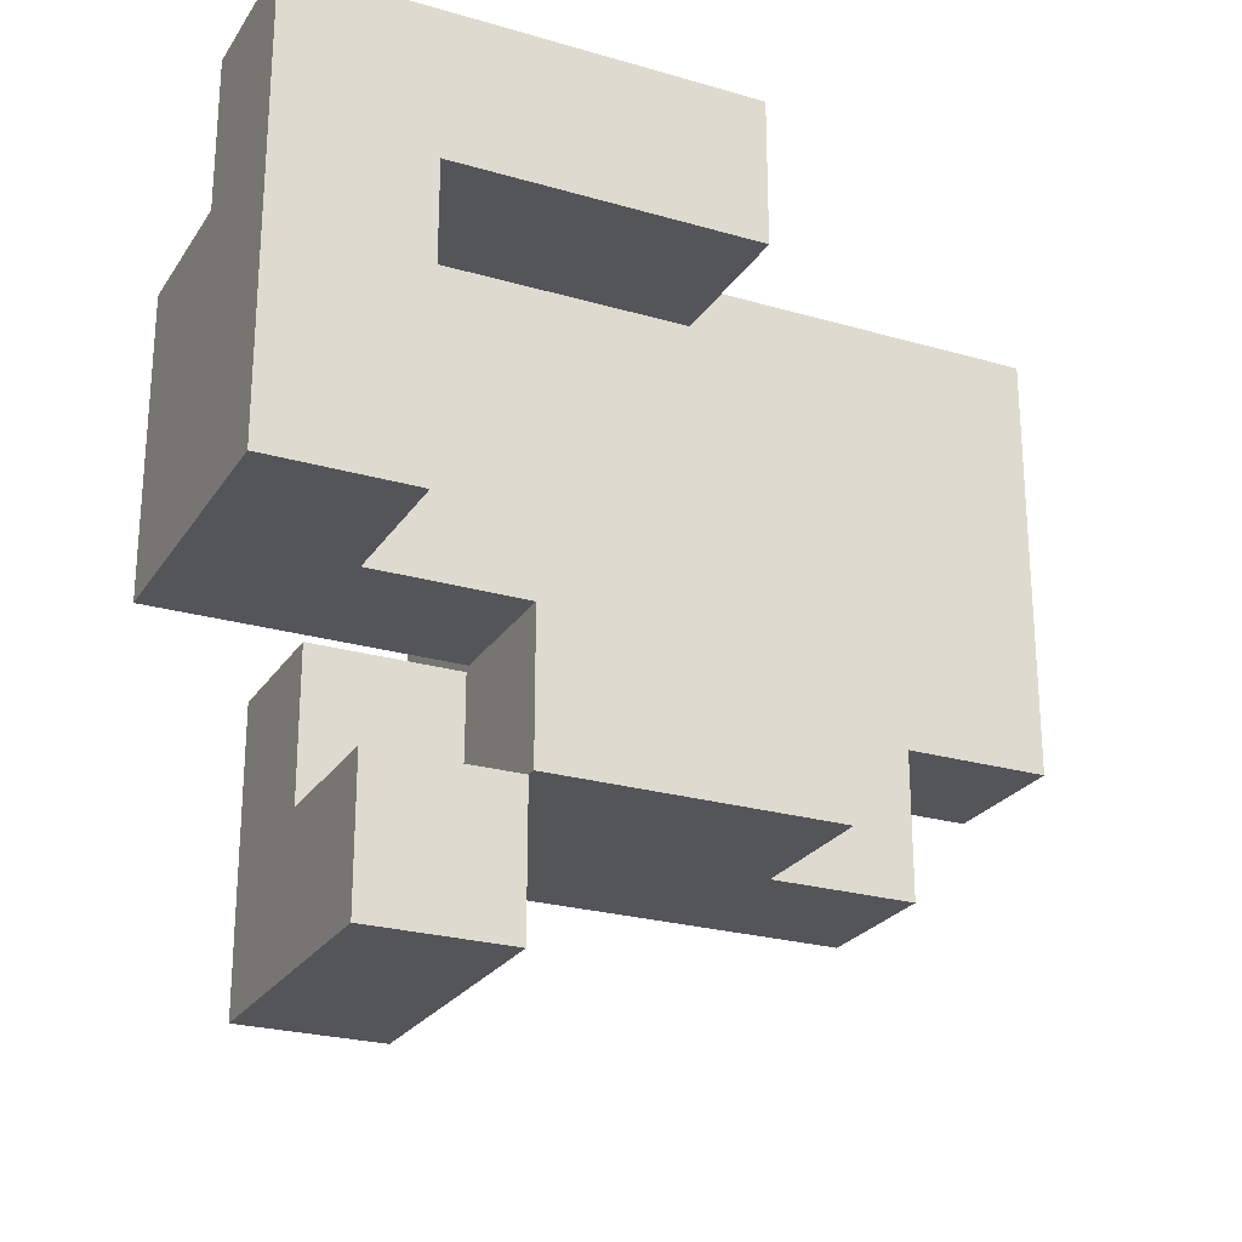
<metadata>
{"format":"obj","ext":"obj","renderer":"f3d","projection":"perspective","resolution":1024,"background":"white","views":[{"elev":-24.7,"azim":-25.4,"up":"+Z"}]}
</metadata>
<code>
v -0.6617 0.005 -0.995
v -0.6617 0.005 -0.6717
v -0.6617 0.3283 -0.6717
v -0.6617 0.3283 -0.995
v -0.6617 0.3333 -0.6717
v -0.6617 0.3333 -0.995
v -0.3383 0.005 -0.995
v -0.3383 0.3283 -0.995
v -0.3383 0.3283 -0.6717
v -0.3383 0.005 -0.6717
v -0.3383 0.3333 -0.995
v -0.3383 0.3333 -0.6717
v -0.6617 0.3383 -0.6717
v -0.6617 0.3383 -0.995
v -0.6617 0.6617 -0.6717
v -0.6617 0.6617 -0.995
v -0.6617 0.3383 -0.6667
v -0.6617 0.6617 -0.6667
v -0.3383 0.3383 -0.995
v -0.3383 0.3383 -0.6717
v -0.3383 0.6617 -0.995
v -0.3383 0.6617 -0.6717
v -0.3383 0.6617 -0.6667
v -0.3383 0.3383 -0.6667
v -0.3283 0.005 -0.6617
v -0.3283 0.005 -0.3383
v -0.3283 0.3283 -0.3383
v -0.3283 0.3283 -0.6617
v -0.3283 0.3333 -0.3383
v -0.3283 0.3333 -0.6617
v -0.3283 0.005 -0.3333
v -0.3283 0.3283 -0.3333
v -0.3283 0.3333 -0.3333
v -0.005 0.005 -0.6617
v -0.005 0.005 -0.3383
v -0.005 0.005 -0.3333
v -0 0.005 -0.6617
v -0 0.005 -0.3383
v -0 0.005 -0.3333
v -0.005 0.3283 -0.6617
v -0 0.3283 -0.6617
v -0.005 0.3333 -0.6617
v -0 0.3333 -0.6617
v 0.3283 0.005 -0.6617
v 0.3283 0.3283 -0.6617
v 0.3283 0.3283 -0.3383
v 0.3283 0.005 -0.3383
v 0.3283 0.3333 -0.6617
v 0.3283 0.3333 -0.3383
v 0.3283 0.3283 -0.3333
v 0.3283 0.005 -0.3333
v 0.3283 0.3333 -0.3333
v 0.005 0.005 -0.6617
v 0.005 0.005 -0.3383
v 0.005 0.005 -0.3333
v 0.005 0.3283 -0.6617
v 0.005 0.3333 -0.6617
v -0.6617 0.3383 -0.6617
v -0.6617 0.6617 -0.6617
v -0.6617 0.3383 -0.3383
v -0.6617 0.6617 -0.3383
v -0.3383 0.6617 -0.6617
v -0.3383 0.3383 -0.6617
v -0.3383 0.3383 -0.3383
v -0.3333 0.3383 -0.6617
v -0.3333 0.3383 -0.3383
v -0.3383 0.6617 -0.3383
v -0.3333 0.6617 -0.3383
v -0.3333 0.6617 -0.6617
v -0.3283 0.3383 -0.3383
v -0.3283 0.3383 -0.6617
v -0.3283 0.3383 -0.3333
v -0.3283 0.6617 -0.3333
v -0.3283 0.6617 -0.3383
v -0.3283 0.6617 -0.6617
v -0.005 0.6617 -0.3383
v -0.005 0.6617 -0.6617
v -0.005 0.6617 -0.3333
v -0 0.6617 -0.3383
v -0 0.6617 -0.6617
v -0 0.6617 -0.3333
v -0.005 0.3383 -0.6617
v -0 0.3383 -0.6617
v 0.3283 0.3383 -0.6617
v 0.3283 0.3383 -0.3383
v 0.3283 0.3383 -0.3333
v 0.3333 0.3383 -0.6617
v 0.3333 0.3383 -0.3383
v 0.3333 0.3383 -0.3333
v 0.005 0.6617 -0.3383
v 0.005 0.6617 -0.6617
v 0.005 0.6617 -0.3333
v 0.3283 0.6617 -0.3383
v 0.3283 0.6617 -0.6617
v 0.3283 0.6617 -0.3333
v 0.3333 0.6617 -0.3383
v 0.3333 0.6617 -0.6617
v 0.3333 0.6617 -0.3333
v 0.005 0.3383 -0.6617
v 0.6617 0.3383 -0.6617
v 0.6617 0.6617 -0.6617
v 0.6617 0.6617 -0.3383
v 0.6617 0.3383 -0.3383
v 0.6617 0.6617 -0.3333
v 0.6617 0.3383 -0.3333
v 0.3383 0.3383 -0.6617
v 0.3383 0.3383 -0.3383
v 0.3383 0.3383 -0.3333
v 0.3383 0.6617 -0.3383
v 0.3383 0.6617 -0.6617
v 0.3383 0.6617 -0.3333
v -0.995 -0.3283 -0.3283
v -0.995 -0.3283 -0.005
v -0.995 -0.005 -0.005
v -0.995 -0.005 -0.3283
v -0.995 -0 -0.005
v -0.995 -0 -0.3283
v -0.995 -0.3283 -0
v -0.995 -0.005 -0
v -0.995 -0 -0
v -0.6717 -0.3283 -0.3283
v -0.6717 -0.005 -0.3283
v -0.6717 -0.005 -0.005
v -0.6717 -0.3283 -0.005
v -0.6717 -0 -0.3283
v -0.6717 -0 -0.005
v -0.6717 -0.005 -0
v -0.6717 -0.3283 -0
v -0.6717 -0 -0
v -0.995 0.005 -0.005
v -0.995 0.005 -0.3283
v -0.995 0.3283 -0.005
v -0.995 0.3283 -0.3283
v -0.995 0.005 -0
v -0.995 0.3283 -0
v -0.6717 0.005 -0.3283
v -0.6717 0.005 -0.005
v -0.6717 0.005 -0
v -0.6667 0.005 -0.3283
v -0.6667 0.005 -0.005
v -0.6667 0.005 -0
v -0.6717 0.3283 -0.005
v -0.6717 0.3283 -0.3283
v -0.6717 0.3283 -0
v -0.6667 0.3283 -0.005
v -0.6667 0.3283 -0.3283
v -0.6667 0.3283 -0
v -0.6617 0.005 -0.3283
v -0.6617 0.005 -0.005
v -0.6617 0.005 -0
v -0.3383 0.005 -0.3283
v -0.3383 0.005 -0.005
v -0.3383 0.005 -0
v -0.3333 0.005 -0.3283
v -0.3333 0.005 -0.005
v -0.3333 0.005 -0
v -0.6617 0.3283 -0.005
v -0.6617 0.3283 -0.3283
v -0.6617 0.3283 -0
v -0.3383 0.3283 -0.005
v -0.3383 0.3283 -0.3283
v -0.3383 0.3283 -0
v -0.3333 0.3283 -0.005
v -0.3333 0.3283 -0.3283
v -0.3333 0.3283 -0
v -0.3283 0.005 -0.3283
v -0.3283 0.3283 -0.3283
v -0.3283 0.3333 -0.3283
v -0.3283 0.3283 -0.005
v -0.3283 0.3333 -0.005
v -0.3283 0.3283 -0
v -0.3283 0.3333 -0
v -0.3283 0.005 -0.005
v -0.3283 0.005 -0
v -0.005 0.005 -0.3283
v -0.005 0.005 -0.005
v -0.005 0.005 -0
v -0 0.005 -0.3283
v -0 0.005 -0.005
v -0 0.005 -0
v 0.3283 0.3283 -0.3283
v 0.3283 0.005 -0.3283
v 0.3283 0.3333 -0.3283
v 0.3283 0.3283 -0.005
v 0.3283 0.005 -0.005
v 0.3283 0.3333 -0.005
v 0.3283 0.3283 -0
v 0.3283 0.005 -0
v 0.3283 0.3333 -0
v 0.005 0.005 -0.3283
v 0.005 0.005 -0.005
v 0.005 0.005 -0
v -0.3283 0.3383 -0.3283
v -0.3283 0.6617 -0.3283
v -0.3283 0.3383 -0.005
v -0.3283 0.6617 -0.005
v -0.3283 0.3383 -0
v -0.3283 0.6617 -0
v -0.005 0.6617 -0.3283
v -0.005 0.6617 -0.005
v -0.005 0.6617 -0
v -0 0.6617 -0.3283
v -0 0.6617 -0.005
v -0 0.6617 -0
v 0.3283 0.3383 -0.3283
v 0.3283 0.3383 -0.005
v 0.3283 0.3383 -0
v 0.3333 0.3383 -0.3283
v 0.3333 0.3383 -0.005
v 0.3333 0.3383 -0
v 0.005 0.6617 -0.3283
v 0.005 0.6617 -0.005
v 0.005 0.6617 -0
v 0.3283 0.6617 -0.3283
v 0.3283 0.6617 -0.005
v 0.3283 0.6617 -0
v 0.3333 0.6617 -0.3283
v 0.3333 0.6617 -0.005
v 0.3333 0.6617 -0
v 0.6617 0.6617 -0.3283
v 0.6617 0.3383 -0.3283
v 0.3383 0.3383 -0.3283
v 0.3383 0.3383 -0.005
v 0.3383 0.3383 -0
v 0.6617 0.3383 -0.005
v 0.6617 0.3383 -0
v 0.6667 0.3383 -0.3283
v 0.6667 0.3383 -0.005
v 0.6667 0.3383 -0
v 0.3383 0.6617 -0.3283
v 0.3383 0.6617 -0.005
v 0.3383 0.6617 -0
v 0.6617 0.6617 -0.005
v 0.6617 0.6617 -0
v 0.6667 0.6617 -0.005
v 0.6667 0.6617 -0.3283
v 0.6667 0.6617 -0
v 0.995 0.3383 -0.3283
v 0.995 0.6617 -0.3283
v 0.995 0.6617 -0.005
v 0.995 0.3383 -0.005
v 0.995 0.6617 -0
v 0.995 0.3383 -0
v 0.6717 0.3383 -0.3283
v 0.6717 0.3383 -0.005
v 0.6717 0.3383 -0
v 0.6717 0.6617 -0.005
v 0.6717 0.6617 -0.3283
v 0.6717 0.6617 -0
v -0.995 -0.3283 0.005
v -0.995 -0.005 0.005
v -0.995 -0 0.005
v -0.995 -0.3283 0.3283
v -0.995 -0.005 0.3283
v -0.995 -0 0.3283
v -0.995 -0.3283 0.3333
v -0.995 -0.005 0.3333
v -0.6717 -0.005 0.005
v -0.6717 -0.3283 0.005
v -0.6717 -0 0.005
v -0.6717 -0.005 0.3283
v -0.6717 -0.3283 0.3283
v -0.6717 -0 0.3283
v -0.6717 -0.005 0.3333
v -0.6717 -0.3283 0.3333
v -0.995 0.005 0.005
v -0.995 0.3283 0.005
v -0.995 0.005 0.3283
v -0.995 0.3283 0.3283
v -0.6717 0.005 0.005
v -0.6717 0.005 0.3283
v -0.6667 0.005 0.005
v -0.6667 0.005 0.3283
v -0.6717 0.3283 0.005
v -0.6717 0.3283 0.3283
v -0.6667 0.3283 0.005
v -0.6667 0.3283 0.3283
v -0.6617 0.005 0.3283
v -0.6617 0.005 0.3333
v -0.6617 0.3283 0.3333
v -0.6617 0.3283 0.3283
v -0.6617 0.005 0.005
v -0.3383 0.005 0.005
v -0.3383 0.005 0.3283
v -0.3383 0.005 0.3333
v -0.3333 0.005 0.005
v -0.3333 0.005 0.3283
v -0.3333 0.005 0.3333
v -0.6617 0.3283 0.005
v -0.3383 0.3283 0.005
v -0.3383 0.3283 0.3283
v -0.3383 0.3283 0.3333
v -0.3333 0.3283 0.005
v -0.3333 0.3283 0.3283
v -0.3333 0.3283 0.3333
v -0.3283 0.3283 0.005
v -0.3283 0.3333 0.005
v -0.3283 0.3283 0.3283
v -0.3283 0.3333 0.3283
v -0.3283 0.3283 0.3333
v -0.3283 0.3333 0.3333
v -0.005 0.005 0.3283
v -0.005 0.3283 0.3283
v -0.005 0.3283 0.3333
v -0.005 0.005 0.3333
v -0.005 0.3333 0.3283
v -0.005 0.3333 0.3333
v -0.3283 0.005 0.005
v -0.3283 0.005 0.3283
v -0.3283 0.005 0.3333
v -0.005 0.005 0.005
v -0 0.005 0.005
v -0 0.005 0.3283
v -0 0.3283 0.3283
v -0 0.3333 0.3283
v 0.3283 0.3283 0.005
v 0.3283 0.005 0.005
v 0.3283 0.3333 0.005
v 0.3283 0.3283 0.3283
v 0.3283 0.005 0.3283
v 0.3283 0.3333 0.3283
v 0.005 0.005 0.005
v 0.005 0.005 0.3283
v 0.005 0.3283 0.3283
v 0.005 0.3333 0.3283
v -0.3283 0.3383 0.005
v -0.3283 0.6617 0.005
v -0.3283 0.3383 0.3283
v -0.3283 0.6617 0.3283
v -0.3283 0.3383 0.3333
v -0.3283 0.6617 0.3333
v -0 0.3383 0.3283
v -0 0.3383 0.3333
v -0 0.3333 0.3333
v -0.005 0.6617 0.005
v -0.005 0.6617 0.3283
v -0.005 0.6617 0.3333
v -0 0.6617 0.005
v -0 0.6617 0.3283
v -0 0.6617 0.3333
v -0.005 0.3383 0.3333
v 0.3283 0.3383 0.005
v 0.3283 0.3383 0.3283
v 0.005 0.3383 0.3283
v 0.005 0.3383 0.3333
v 0.3283 0.3383 0.3333
v 0.3333 0.3383 0.005
v 0.3333 0.3383 0.3283
v 0.3333 0.3383 0.3333
v 0.005 0.6617 0.005
v 0.005 0.6617 0.3283
v 0.005 0.6617 0.3333
v 0.3283 0.6617 0.005
v 0.3283 0.6617 0.3283
v 0.3283 0.6617 0.3333
v 0.3333 0.6617 0.005
v 0.3333 0.6617 0.3283
v 0.3333 0.6617 0.3333
v 0.3383 0.3383 0.005
v 0.3383 0.3383 0.3283
v 0.3383 0.3383 0.3333
v 0.6617 0.3383 0.005
v 0.6617 0.3383 0.3283
v 0.6617 0.3383 0.3333
v 0.6667 0.3383 0.005
v 0.6667 0.3383 0.3283
v 0.6667 0.3383 0.3333
v 0.3383 0.6617 0.005
v 0.3383 0.6617 0.3283
v 0.3383 0.6617 0.3333
v 0.6617 0.6617 0.005
v 0.6617 0.6617 0.3283
v 0.6617 0.6617 0.3333
v 0.6667 0.6617 0.005
v 0.6667 0.6617 0.3283
v 0.6667 0.6617 0.3333
v 0.995 0.6617 0.005
v 0.995 0.3383 0.005
v 0.995 0.6617 0.3283
v 0.995 0.3383 0.3283
v 0.995 0.6617 0.3333
v 0.995 0.3383 0.3333
v 0.6717 0.3383 0.005
v 0.6717 0.3383 0.3283
v 0.6717 0.3383 0.3333
v 0.6717 0.6617 0.005
v 0.6717 0.6617 0.3283
v 0.6717 0.6617 0.3333
v -0.995 -0.3283 0.3383
v -0.995 -0.005 0.3383
v -0.995 -0.3283 0.6617
v -0.995 -0.005 0.6617
v -0.6717 -0.005 0.3383
v -0.6717 -0.3283 0.3383
v -0.6717 -0.3283 0.6617
v -0.6667 -0.3283 0.3383
v -0.6667 -0.3283 0.6617
v -0.6717 -0.005 0.6617
v -0.6667 -0.005 0.6617
v -0.6667 -0.005 0.3383
v -0.6617 -0.005 0.3383
v -0.6617 -0.005 0.6617
v -0.6617 -0 0.6617
v -0.6617 -0 0.3383
v -0.6617 -0.3283 0.3383
v -0.6617 -0.3283 0.6617
v -0.3383 -0.3283 0.3383
v -0.3383 -0.3283 0.6617
v -0.3333 -0.3283 0.3383
v -0.3333 -0.3283 0.6617
v -0.3383 -0.005 0.3383
v -0.3333 -0.005 0.3383
v -0.3383 -0 0.3383
v -0.3333 -0 0.3383
v -0.3383 -0.005 0.6617
v -0.3333 -0.005 0.6617
v -0.3383 -0 0.6617
v -0.3333 -0 0.6617
v -0.005 -0.3283 0.3383
v -0.005 -0.005 0.3383
v -0.005 -0.005 0.6617
v -0.005 -0.3283 0.6617
v -0.005 -0 0.3383
v -0.005 -0 0.6617
v -0.3283 -0.3283 0.3383
v -0.3283 -0.3283 0.6617
v -0.3283 -0.005 0.3383
v -0.3283 -0 0.3383
v -0.3283 -0.005 0.6617
v -0.3283 -0 0.6617
v -0.6617 0.005 0.3383
v -0.6617 0.3283 0.3383
v -0.6617 0.005 0.6617
v -0.6617 0.3283 0.6617
v -0.3383 0.005 0.3383
v -0.3333 0.005 0.3383
v -0.3383 0.3283 0.3383
v -0.3383 0.3283 0.6617
v -0.3333 0.3283 0.3383
v -0.3333 0.3283 0.6617
v -0.3383 0.005 0.6617
v -0.3333 0.005 0.6617
v -0.3283 0.3283 0.3383
v -0.3283 0.3333 0.3383
v -0.3283 0.3283 0.6617
v -0.3283 0.3333 0.6617
v -0.005 0.3283 0.3383
v -0.005 0.005 0.3383
v -0.005 0.3333 0.3383
v -0.005 0.005 0.6617
v -0.005 0.3283 0.6617
v -0.005 0.3333 0.6617
v -0.3283 0.005 0.3383
v -0.3283 0.005 0.6617
v -0.3283 0.3383 0.3383
v -0.3283 0.6617 0.3383
v -0.3283 0.3383 0.6617
v -0.3283 0.6617 0.6617
v -0.005 0.3383 0.3383
v -0.005 0.3383 0.6617
v -0 0.3383 0.3383
v -0 0.3383 0.6617
v -0.005 0.6617 0.3383
v -0.005 0.6617 0.6617
v -0 0.6617 0.3383
v -0 0.6617 0.6617
v 0.005 0.3383 0.3383
v 0.005 0.3383 0.6617
v 0.3283 0.3383 0.3383
v 0.3283 0.3383 0.6617
v 0.3333 0.3383 0.3383
v 0.3333 0.3383 0.6617
v 0.005 0.6617 0.3383
v 0.005 0.6617 0.6617
v 0.3283 0.6617 0.3383
v 0.3283 0.6617 0.6617
v 0.3333 0.6617 0.3383
v 0.3333 0.6617 0.6617
v 0.3383 0.6617 0.3383
v 0.3383 0.6617 0.6617
v 0.3383 0.6667 0.6617
v 0.3383 0.6667 0.3383
v 0.6617 0.6617 0.3383
v 0.6617 0.6667 0.3383
v 0.6617 0.6667 0.6617
v 0.6617 0.6617 0.6617
v 0.3383 0.3383 0.3383
v 0.3383 0.3383 0.6617
v 0.6617 0.3383 0.3383
v 0.6617 0.3383 0.6617
v 0.6667 0.3383 0.3383
v 0.6667 0.3383 0.6617
v 0.6667 0.6617 0.3383
v 0.6667 0.6617 0.6617
v 0.995 0.6617 0.3383
v 0.995 0.3383 0.3383
v 0.995 0.6617 0.6617
v 0.995 0.3383 0.6617
v 0.6717 0.3383 0.3383
v 0.6717 0.3383 0.6617
v 0.6717 0.6617 0.3383
v 0.6717 0.6617 0.6617
v 0.3383 0.6717 0.6617
v 0.3383 0.6717 0.3383
v 0.3383 0.995 0.6617
v 0.3383 0.995 0.3383
v 0.6617 0.6717 0.3383
v 0.6617 0.6717 0.6617
v 0.6617 0.995 0.3383
v 0.6617 0.995 0.6617
f 1 2 3 4
f 4 3 5 6
f 7 8 9 10
f 8 11 12 9
f 1 7 10 2
f 1 4 8 7
f 4 6 11 8
f 2 10 9 3
f 3 9 12 5
f 6 5 13 14
f 14 13 15 16
f 13 17 18 15
f 11 19 20 12
f 19 21 22 20
f 20 22 23 24
f 13 20 24 17
f 16 15 22 21
f 15 18 23 22
f 6 14 19 11
f 14 16 21 19
f 5 12 20 13
f 25 26 27 28
f 28 27 29 30
f 26 31 32 27
f 27 32 33 29
f 25 34 35 26
f 26 35 36 31
f 34 37 38 35
f 35 38 39 36
f 25 28 40 34
f 34 40 41 37
f 28 30 42 40
f 40 42 43 41
f 44 45 46 47
f 45 48 49 46
f 47 46 50 51
f 46 49 52 50
f 37 53 54 38
f 38 54 55 39
f 53 44 47 54
f 54 47 51 55
f 37 41 56 53
f 53 56 45 44
f 41 43 57 56
f 56 57 48 45
f 17 58 59 18
f 58 60 61 59
f 24 23 62 63
f 17 24 63 58
f 58 63 64 60
f 63 65 66 64
f 18 59 62 23
f 59 61 67 62
f 62 67 68 69
f 63 62 69 65
f 60 64 67 61
f 64 66 68 67
f 30 29 70 71
f 29 33 72 70
f 70 72 73 74
f 65 71 70 66
f 69 68 74 75
f 75 74 76 77
f 74 73 78 76
f 77 76 79 80
f 76 78 81 79
f 30 71 82 42
f 42 82 83 43
f 65 69 75 71
f 71 75 77 82
f 82 77 80 83
f 66 70 74 68
f 48 84 85 49
f 49 85 86 52
f 84 87 88 85
f 85 88 89 86
f 80 79 90 91
f 79 81 92 90
f 91 90 93 94
f 90 92 95 93
f 94 93 96 97
f 93 95 98 96
f 43 83 99 57
f 57 99 84 48
f 83 80 91 99
f 99 91 94 84
f 84 94 97 87
f 100 101 102 103
f 103 102 104 105
f 87 106 107 88
f 88 107 108 89
f 106 100 103 107
f 107 103 105 108
f 97 96 109 110
f 96 98 111 109
f 110 109 102 101
f 109 111 104 102
f 87 97 110 106
f 106 110 101 100
f 112 113 114 115
f 115 114 116 117
f 113 118 119 114
f 114 119 120 116
f 121 122 123 124
f 122 125 126 123
f 124 123 127 128
f 123 126 129 127
f 112 121 124 113
f 113 124 128 118
f 112 115 122 121
f 115 117 125 122
f 117 116 130 131
f 131 130 132 133
f 116 120 134 130
f 130 134 135 132
f 125 136 137 126
f 126 137 138 129
f 136 139 140 137
f 137 140 141 138
f 133 132 142 143
f 132 135 144 142
f 143 142 145 146
f 142 144 147 145
f 117 131 136 125
f 131 133 143 136
f 136 143 146 139
f 139 148 149 140
f 140 149 150 141
f 148 151 152 149
f 149 152 153 150
f 151 154 155 152
f 152 155 156 153
f 146 145 157 158
f 145 147 159 157
f 158 157 160 161
f 157 159 162 160
f 161 160 163 164
f 160 162 165 163
f 139 146 158 148
f 148 158 161 151
f 151 161 164 154
f 31 166 167 32
f 32 167 168 33
f 167 169 170 168
f 169 171 172 170
f 154 166 173 155
f 155 173 174 156
f 31 36 175 166
f 166 175 176 173
f 173 176 177 174
f 36 39 178 175
f 175 178 179 176
f 176 179 180 177
f 164 163 169 167
f 163 165 171 169
f 154 164 167 166
f 51 50 181 182
f 50 52 183 181
f 182 181 184 185
f 181 183 186 184
f 185 184 187 188
f 184 186 189 187
f 39 55 190 178
f 178 190 191 179
f 179 191 192 180
f 55 51 182 190
f 190 182 185 191
f 191 185 188 192
f 33 168 193 72
f 72 193 194 73
f 168 170 195 193
f 193 195 196 194
f 170 172 197 195
f 195 197 198 196
f 73 194 199 78
f 194 196 200 199
f 196 198 201 200
f 78 199 202 81
f 199 200 203 202
f 200 201 204 203
f 52 86 205 183
f 183 205 206 186
f 186 206 207 189
f 86 89 208 205
f 205 208 209 206
f 206 209 210 207
f 81 202 211 92
f 202 203 212 211
f 203 204 213 212
f 92 211 214 95
f 211 212 215 214
f 212 213 216 215
f 95 214 217 98
f 214 215 218 217
f 215 216 219 218
f 105 104 220 221
f 89 108 222 208
f 208 222 223 209
f 209 223 224 210
f 108 105 221 222
f 222 221 225 223
f 223 225 226 224
f 221 227 228 225
f 225 228 229 226
f 98 217 230 111
f 217 218 231 230
f 218 219 232 231
f 111 230 220 104
f 230 231 233 220
f 231 232 234 233
f 220 233 235 236
f 233 234 237 235
f 221 220 236 227
f 238 239 240 241
f 241 240 242 243
f 227 244 245 228
f 228 245 246 229
f 244 238 241 245
f 245 241 243 246
f 236 235 247 248
f 235 237 249 247
f 248 247 240 239
f 247 249 242 240
f 227 236 248 244
f 244 248 239 238
f 118 250 251 119
f 119 251 252 120
f 250 253 254 251
f 251 254 255 252
f 253 256 257 254
f 128 127 258 259
f 127 129 260 258
f 259 258 261 262
f 258 260 263 261
f 262 261 264 265
f 118 128 259 250
f 250 259 262 253
f 253 262 265 256
f 254 257 264 261
f 254 261 263 255
f 120 252 266 134
f 134 266 267 135
f 252 255 268 266
f 266 268 269 267
f 129 138 270 260
f 260 270 271 263
f 138 141 272 270
f 270 272 273 271
f 135 267 274 144
f 267 269 275 274
f 144 274 276 147
f 274 275 277 276
f 255 263 271 268
f 268 271 275 269
f 271 273 277 275
f 278 279 280 281
f 141 150 282 272
f 272 282 278 273
f 150 153 283 282
f 282 283 284 278
f 278 284 285 279
f 153 156 286 283
f 283 286 287 284
f 284 287 288 285
f 147 276 289 159
f 276 277 281 289
f 159 289 290 162
f 289 281 291 290
f 281 280 292 291
f 162 290 293 165
f 290 291 294 293
f 291 292 295 294
f 273 278 281 277
f 171 296 297 172
f 296 298 299 297
f 298 300 301 299
f 302 303 304 305
f 303 306 307 304
f 156 174 308 286
f 286 308 309 287
f 287 309 310 288
f 174 177 311 308
f 308 311 302 309
f 309 302 305 310
f 177 180 312 311
f 311 312 313 302
f 165 293 296 171
f 293 294 298 296
f 294 295 300 298
f 302 313 314 303
f 303 314 315 306
f 188 187 316 317
f 187 189 318 316
f 317 316 319 320
f 316 318 321 319
f 180 192 322 312
f 312 322 323 313
f 192 188 317 322
f 322 317 320 323
f 313 323 324 314
f 323 320 319 324
f 314 324 325 315
f 324 319 321 325
f 172 297 326 197
f 197 326 327 198
f 297 299 328 326
f 326 328 329 327
f 299 301 330 328
f 328 330 331 329
f 315 332 333 334
f 306 315 334 307
f 198 327 335 201
f 327 329 336 335
f 329 331 337 336
f 201 335 338 204
f 335 336 339 338
f 336 337 340 339
f 307 334 333 341
f 189 207 342 318
f 318 342 343 321
f 332 344 345 333
f 344 343 346 345
f 207 210 347 342
f 342 347 348 343
f 343 348 349 346
f 204 338 350 213
f 338 339 351 350
f 339 340 352 351
f 213 350 353 216
f 350 351 354 353
f 351 352 355 354
f 216 353 356 219
f 353 354 357 356
f 354 355 358 357
f 315 325 344 332
f 325 321 343 344
f 210 224 359 347
f 347 359 360 348
f 348 360 361 349
f 224 226 362 359
f 359 362 363 360
f 360 363 364 361
f 226 229 365 362
f 362 365 366 363
f 363 366 367 364
f 219 356 368 232
f 356 357 369 368
f 357 358 370 369
f 232 368 371 234
f 368 369 372 371
f 369 370 373 372
f 234 371 374 237
f 371 372 375 374
f 372 373 376 375
f 243 242 377 378
f 378 377 379 380
f 380 379 381 382
f 229 246 383 365
f 365 383 384 366
f 366 384 385 367
f 246 243 378 383
f 383 378 380 384
f 384 380 382 385
f 237 374 386 249
f 374 375 387 386
f 375 376 388 387
f 249 386 377 242
f 386 387 379 377
f 387 388 381 379
f 256 389 390 257
f 389 391 392 390
f 265 264 393 394
f 256 265 394 389
f 389 394 395 391
f 394 396 397 395
f 257 390 393 264
f 390 392 398 393
f 393 398 399 400
f 394 393 400 396
f 391 395 398 392
f 395 397 399 398
f 401 402 403 404
f 396 405 406 397
f 405 407 408 406
f 407 409 410 408
f 400 399 402 401
f 396 400 401 405
f 405 401 411 407
f 407 411 412 409
f 401 404 413 411
f 411 413 414 412
f 397 406 402 399
f 406 408 415 402
f 408 410 416 415
f 402 415 417 403
f 415 416 418 417
f 419 420 421 422
f 420 423 424 421
f 409 425 426 410
f 425 419 422 426
f 409 412 427 425
f 425 427 420 419
f 412 414 428 427
f 427 428 423 420
f 410 426 429 416
f 426 422 421 429
f 416 429 430 418
f 429 421 424 430
f 279 431 432 280
f 404 403 433 431
f 431 433 434 432
f 279 285 435 431
f 285 288 436 435
f 280 432 437 292
f 432 434 438 437
f 292 437 439 295
f 437 438 440 439
f 404 431 435 413
f 413 435 436 414
f 403 417 441 433
f 417 418 442 441
f 433 441 438 434
f 441 442 440 438
f 300 443 444 301
f 443 445 446 444
f 305 304 447 448
f 304 307 449 447
f 423 448 450 424
f 448 447 451 450
f 447 449 452 451
f 288 310 453 436
f 310 305 448 453
f 295 439 443 300
f 439 440 445 443
f 414 436 453 428
f 428 453 448 423
f 418 430 454 442
f 430 424 450 454
f 442 454 445 440
f 454 450 451 445
f 445 451 452 446
f 301 444 455 330
f 330 455 456 331
f 444 446 457 455
f 455 457 458 456
f 307 341 459 449
f 449 459 460 452
f 341 333 461 459
f 459 461 462 460
f 331 456 463 337
f 456 458 464 463
f 337 463 465 340
f 463 464 466 465
f 446 452 460 457
f 457 460 464 458
f 460 462 466 464
f 333 345 467 461
f 461 467 468 462
f 345 346 469 467
f 467 469 470 468
f 346 349 471 469
f 469 471 472 470
f 340 465 473 352
f 465 466 474 473
f 352 473 475 355
f 473 474 476 475
f 355 475 477 358
f 475 476 478 477
f 462 468 474 466
f 468 470 476 474
f 470 472 478 476
f 479 480 481 482
f 483 484 485 486
f 349 361 487 471
f 471 487 488 472
f 361 364 489 487
f 487 489 490 488
f 364 367 491 489
f 489 491 492 490
f 358 477 479 370
f 477 478 480 479
f 370 479 483 373
f 373 483 493 376
f 483 486 494 493
f 479 482 484 483
f 472 488 480 478
f 488 490 486 480
f 490 492 494 486
f 480 486 485 481
f 382 381 495 496
f 496 495 497 498
f 367 385 499 491
f 491 499 500 492
f 385 382 496 499
f 499 496 498 500
f 376 493 501 388
f 493 494 502 501
f 388 501 495 381
f 501 502 497 495
f 492 500 502 494
f 500 498 497 502
f 482 481 503 504
f 504 503 505 506
f 484 507 508 485
f 507 509 510 508
f 506 505 510 509
f 482 504 507 484
f 504 506 509 507
f 481 485 508 503
f 503 508 510 505

</code>
